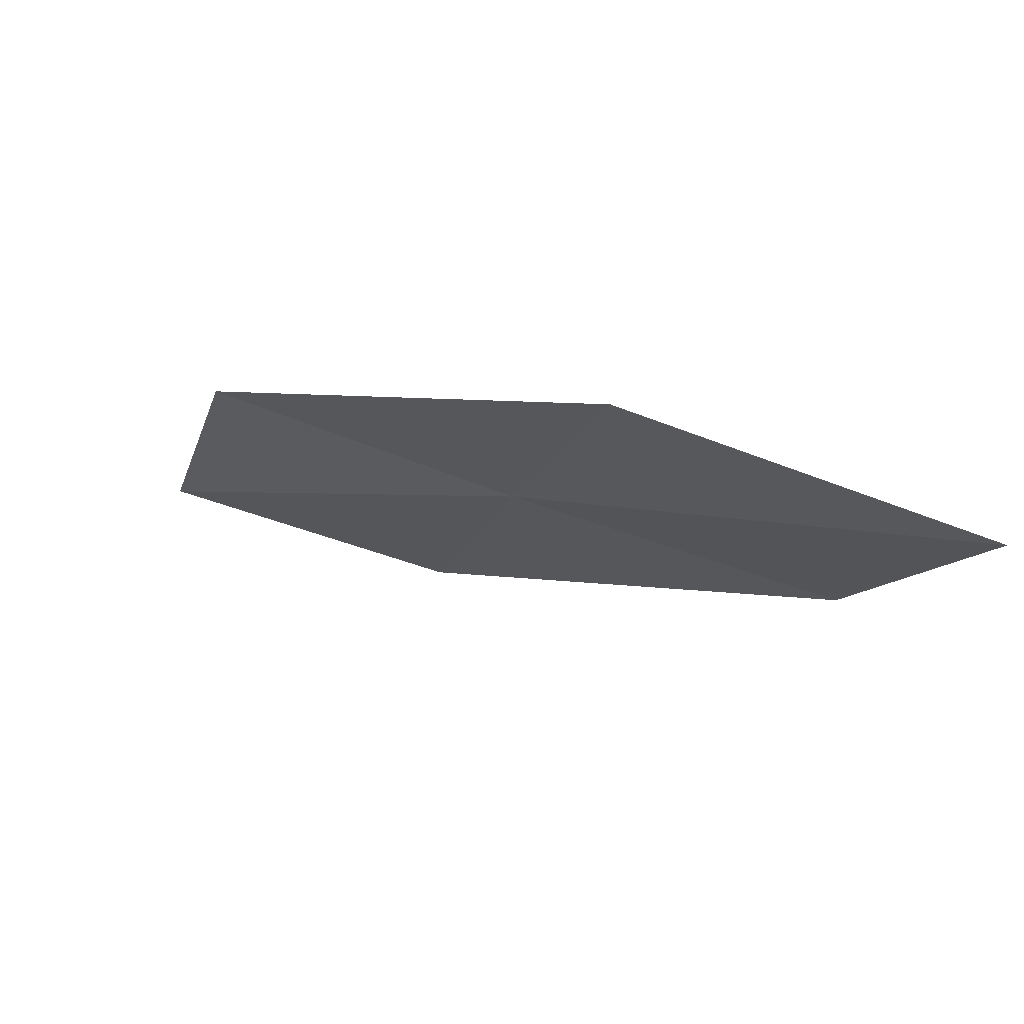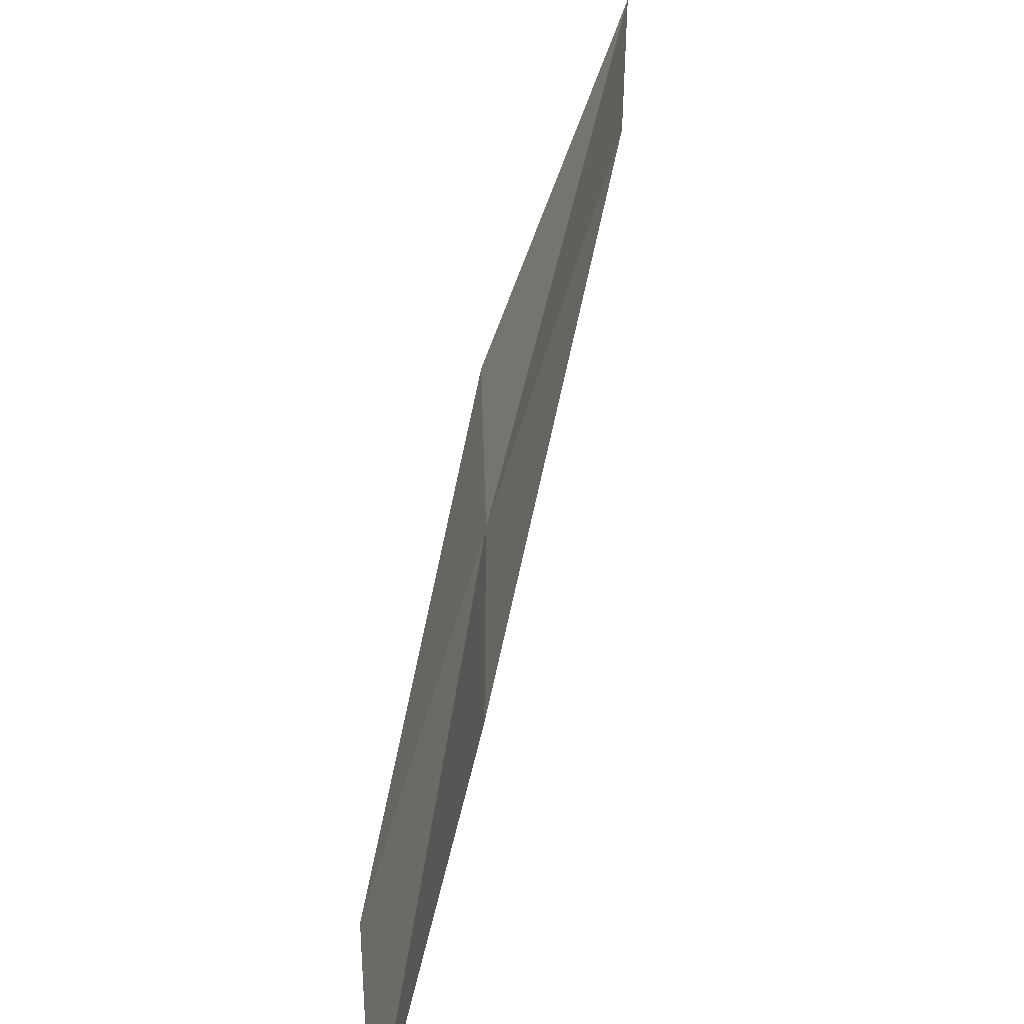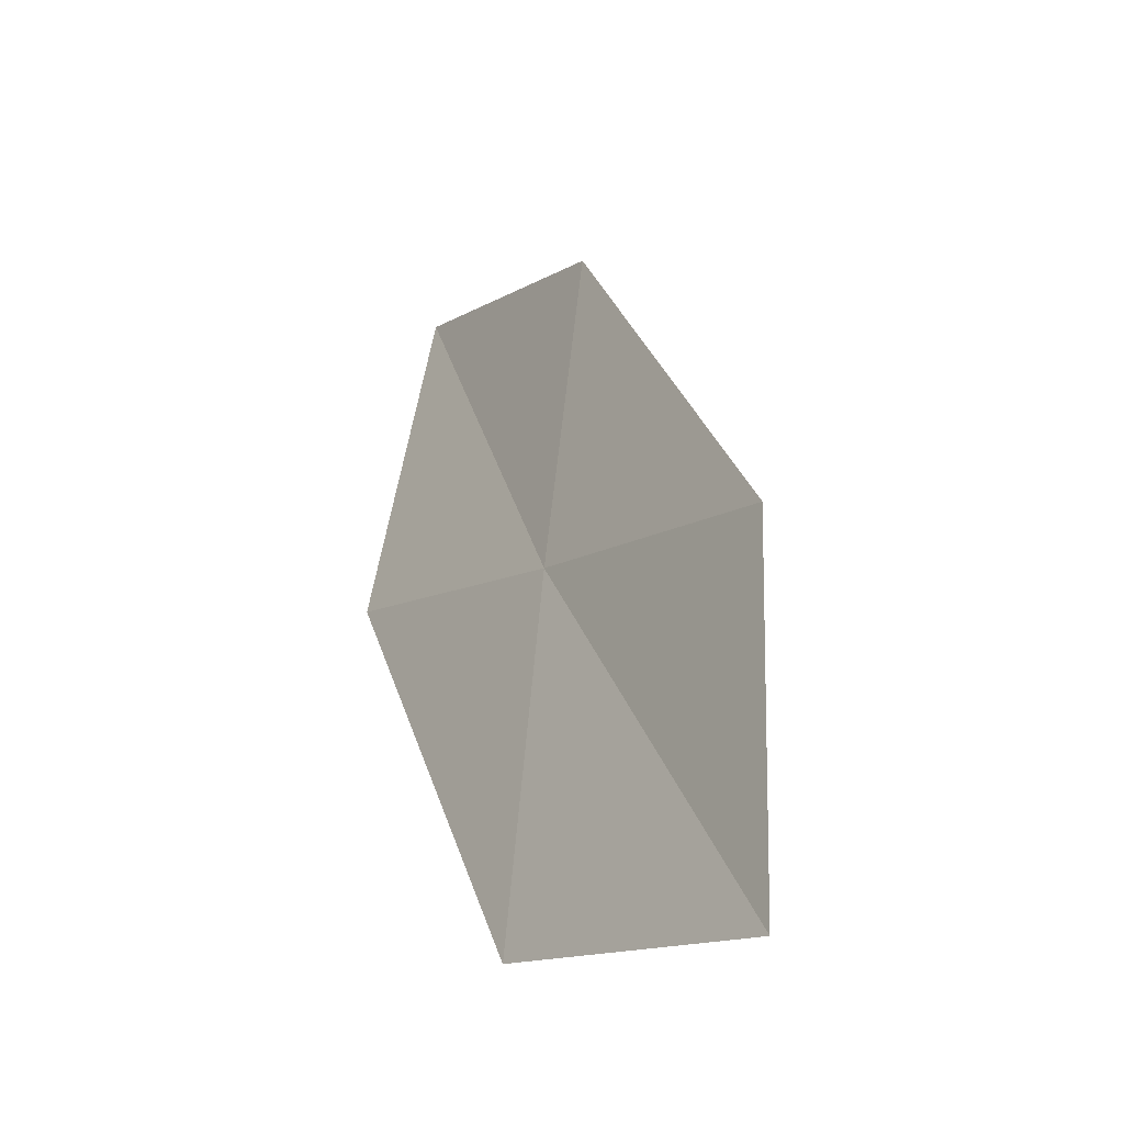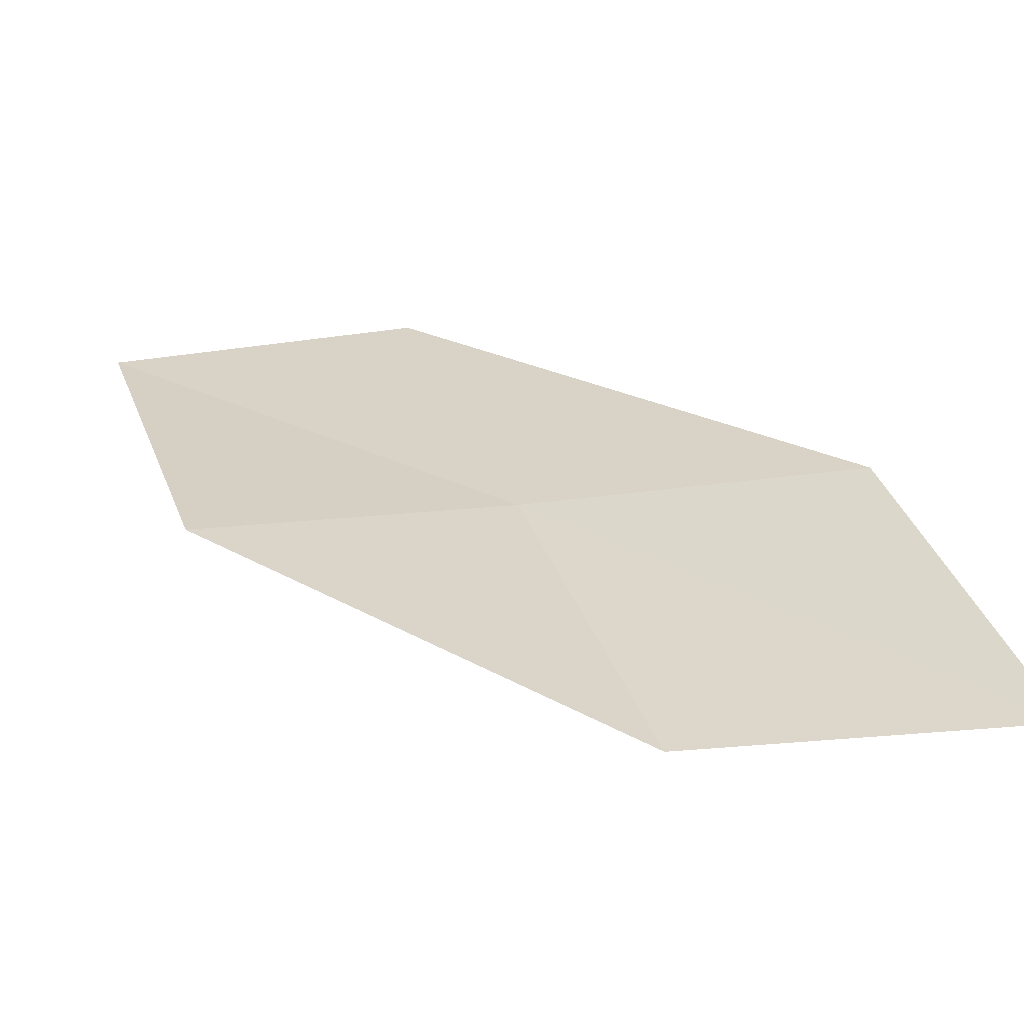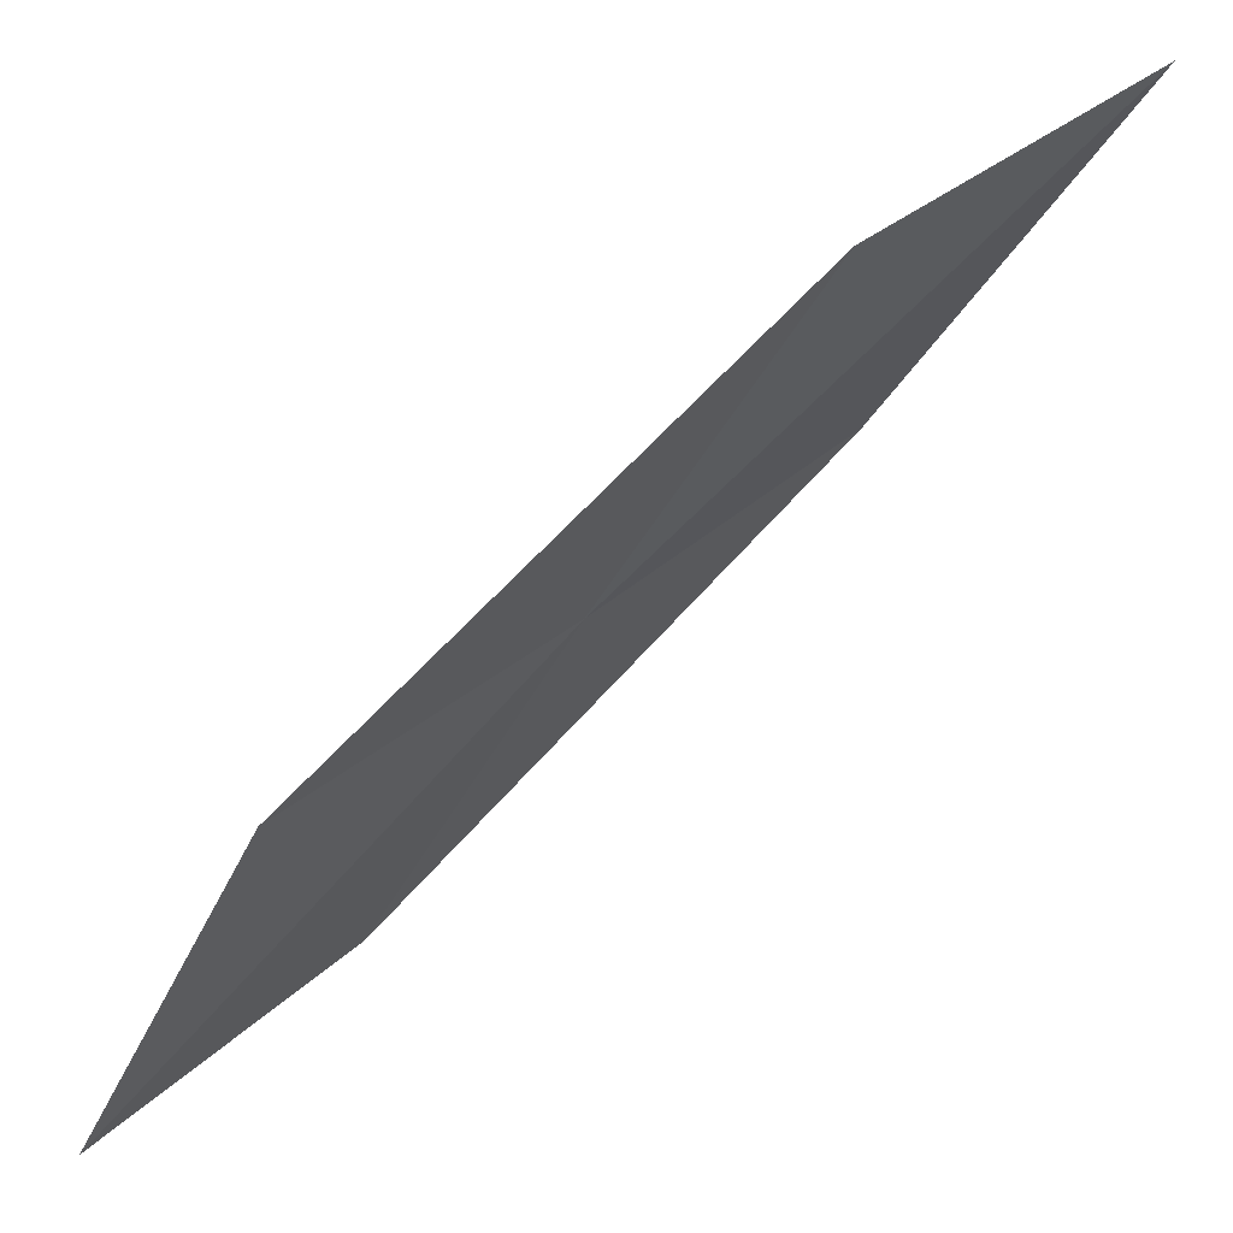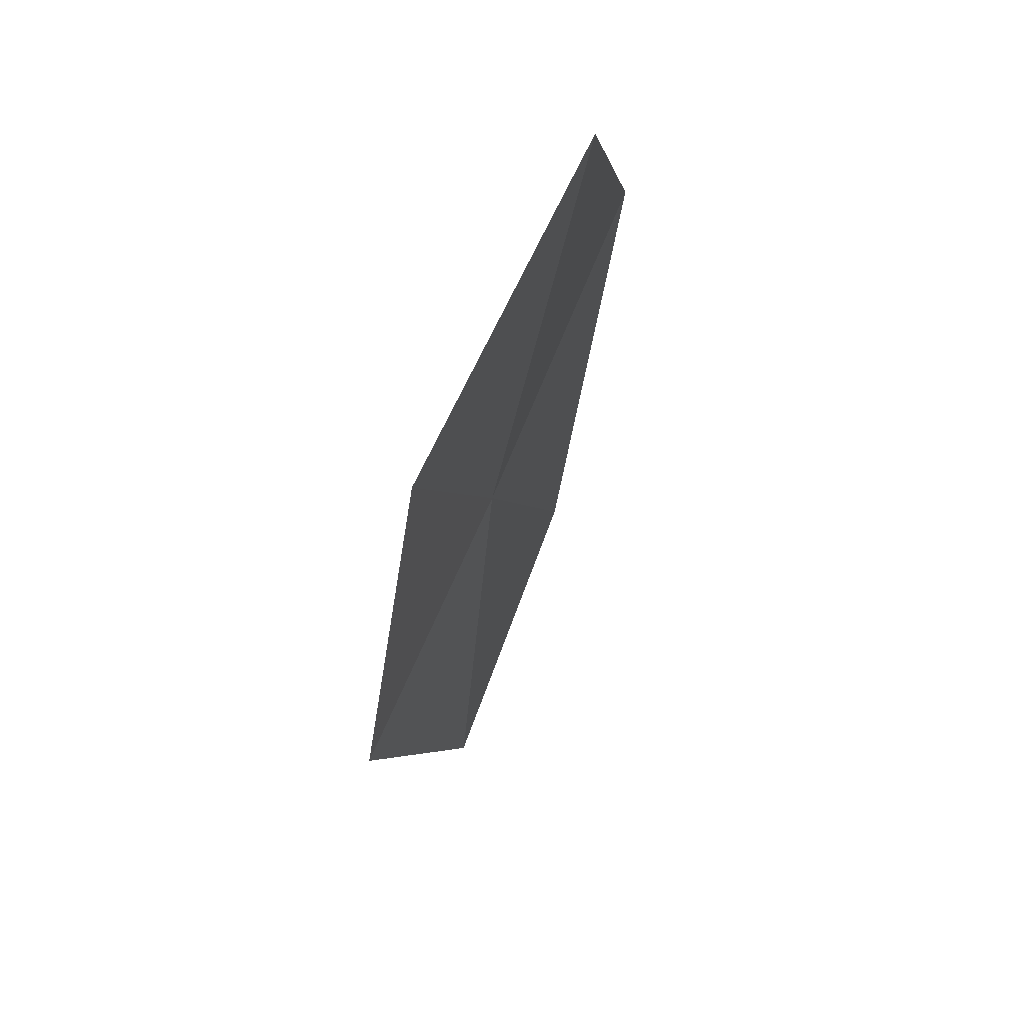
<metadata>
{"format":"obj","ext":"obj","renderer":"f3d","projection":"perspective","resolution":1024,"background":"white","views":[{"elev":51.4,"azim":-21.3,"up":"+Y"},{"elev":27.3,"azim":-137.5,"up":"+Y"},{"elev":-12.5,"azim":-167.6,"up":"+Y"},{"elev":-34.8,"azim":145.9,"up":"+Y"},{"elev":39.8,"azim":-90.7,"up":"+Y"},{"elev":-63.3,"azim":-158.4,"up":"+Y"}]}
</metadata>
<code>
v 23.68 12.82 13
v 22.86 12.78 12.12
v 22.78 11.53 11.5
v 23.64 11.54 12.3
v 24.52 12.89 13.87
v 23.71 14.08 13.73
v 24.5 14.18 14.69
f 1 2 3
f 1 3 4
f 1 4 5
f 1 6 2
f 1 7 6
f 1 5 7

</code>
